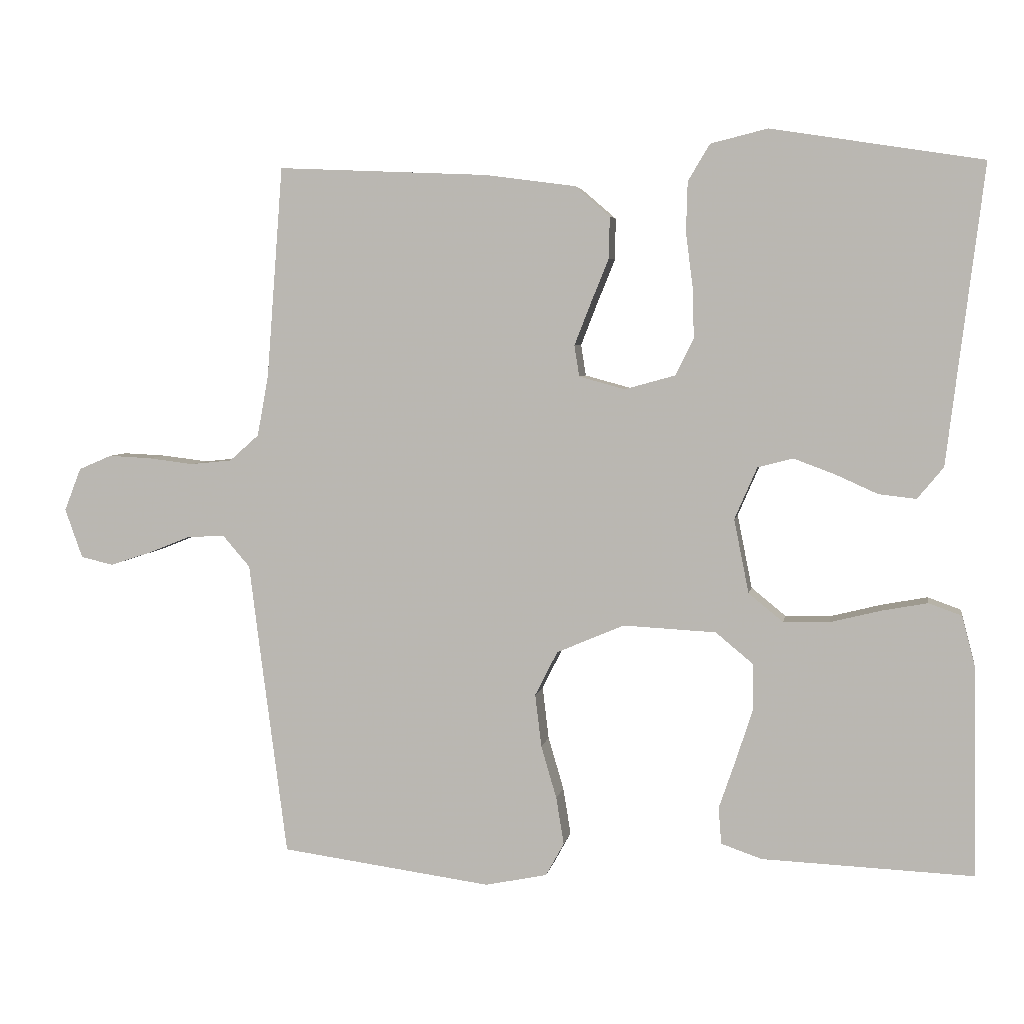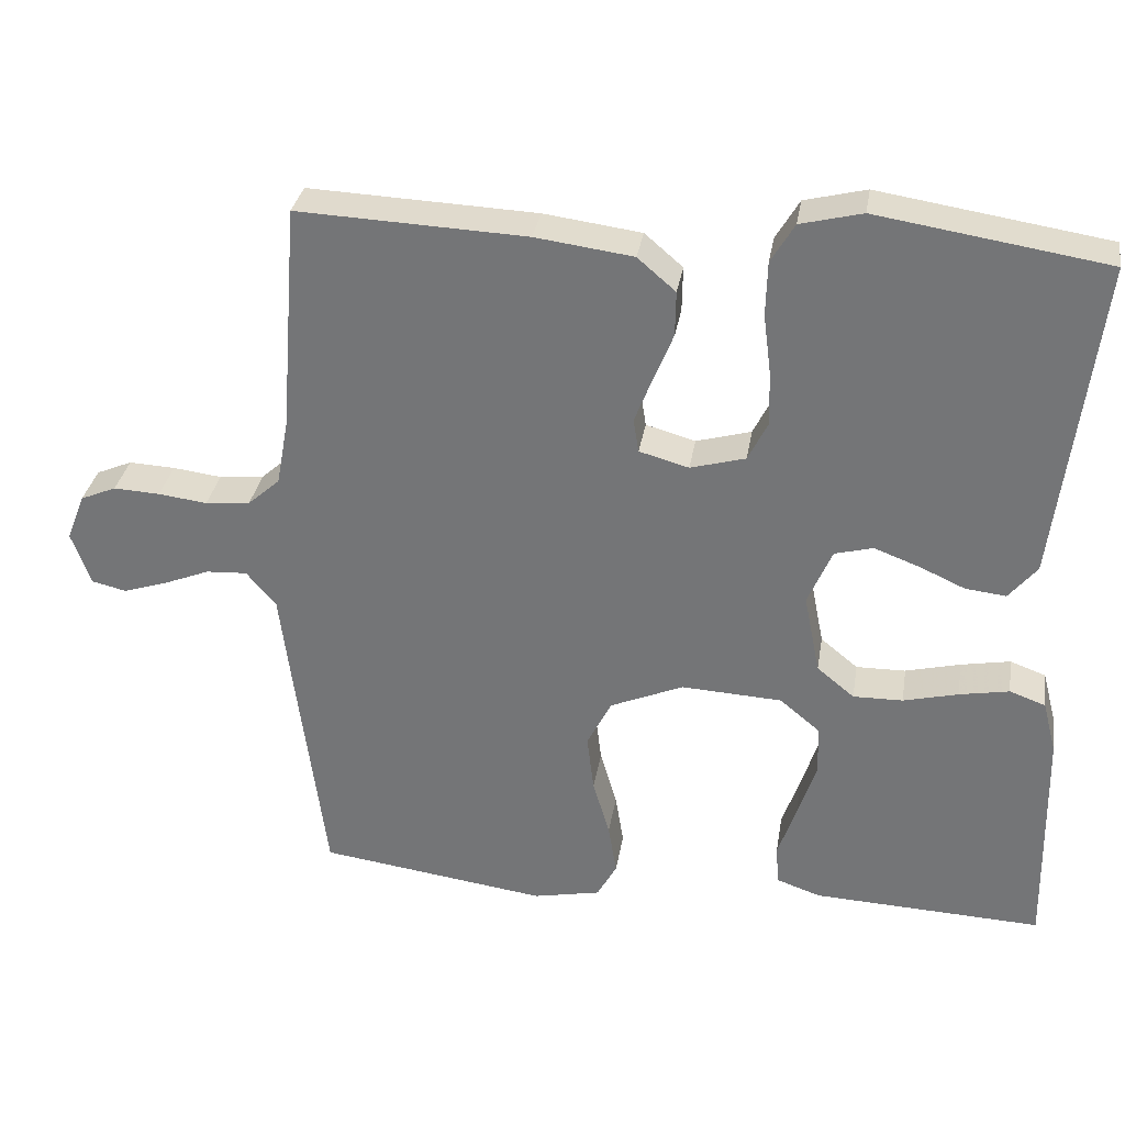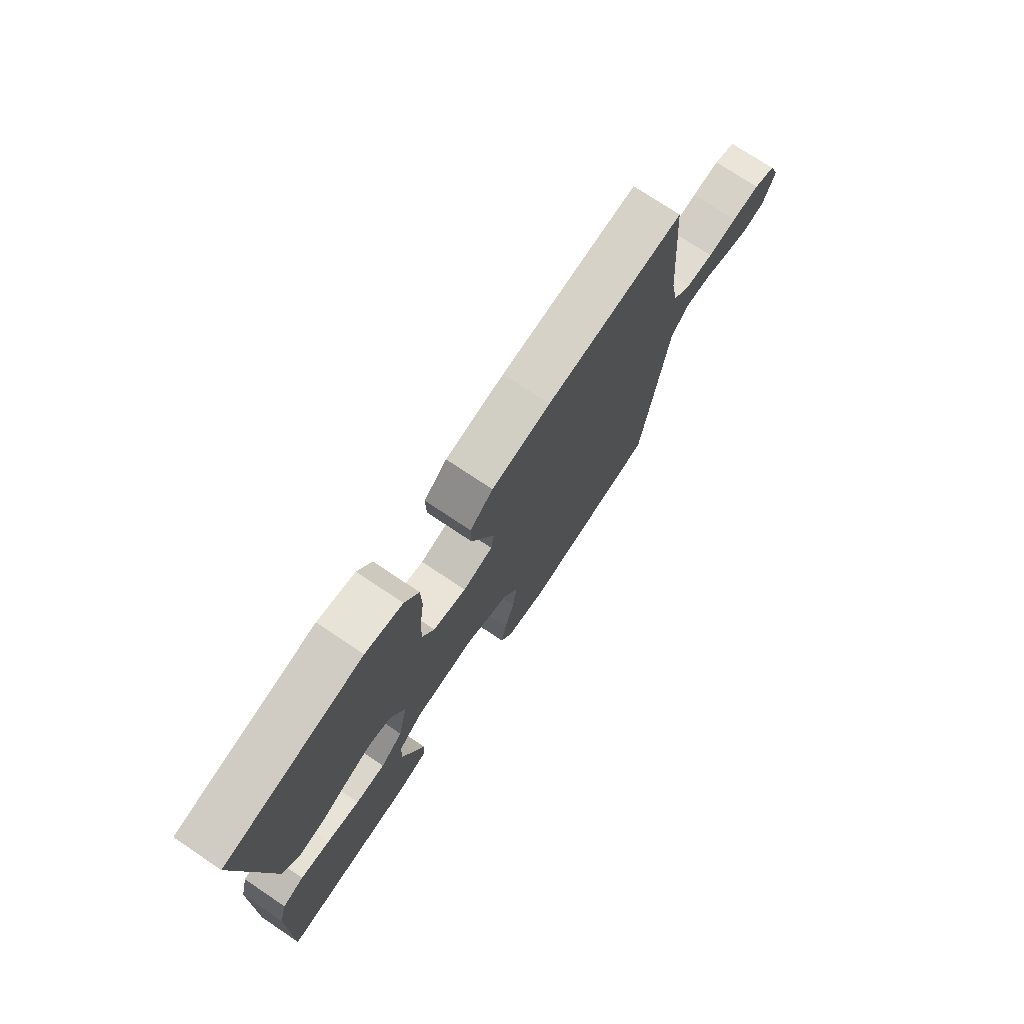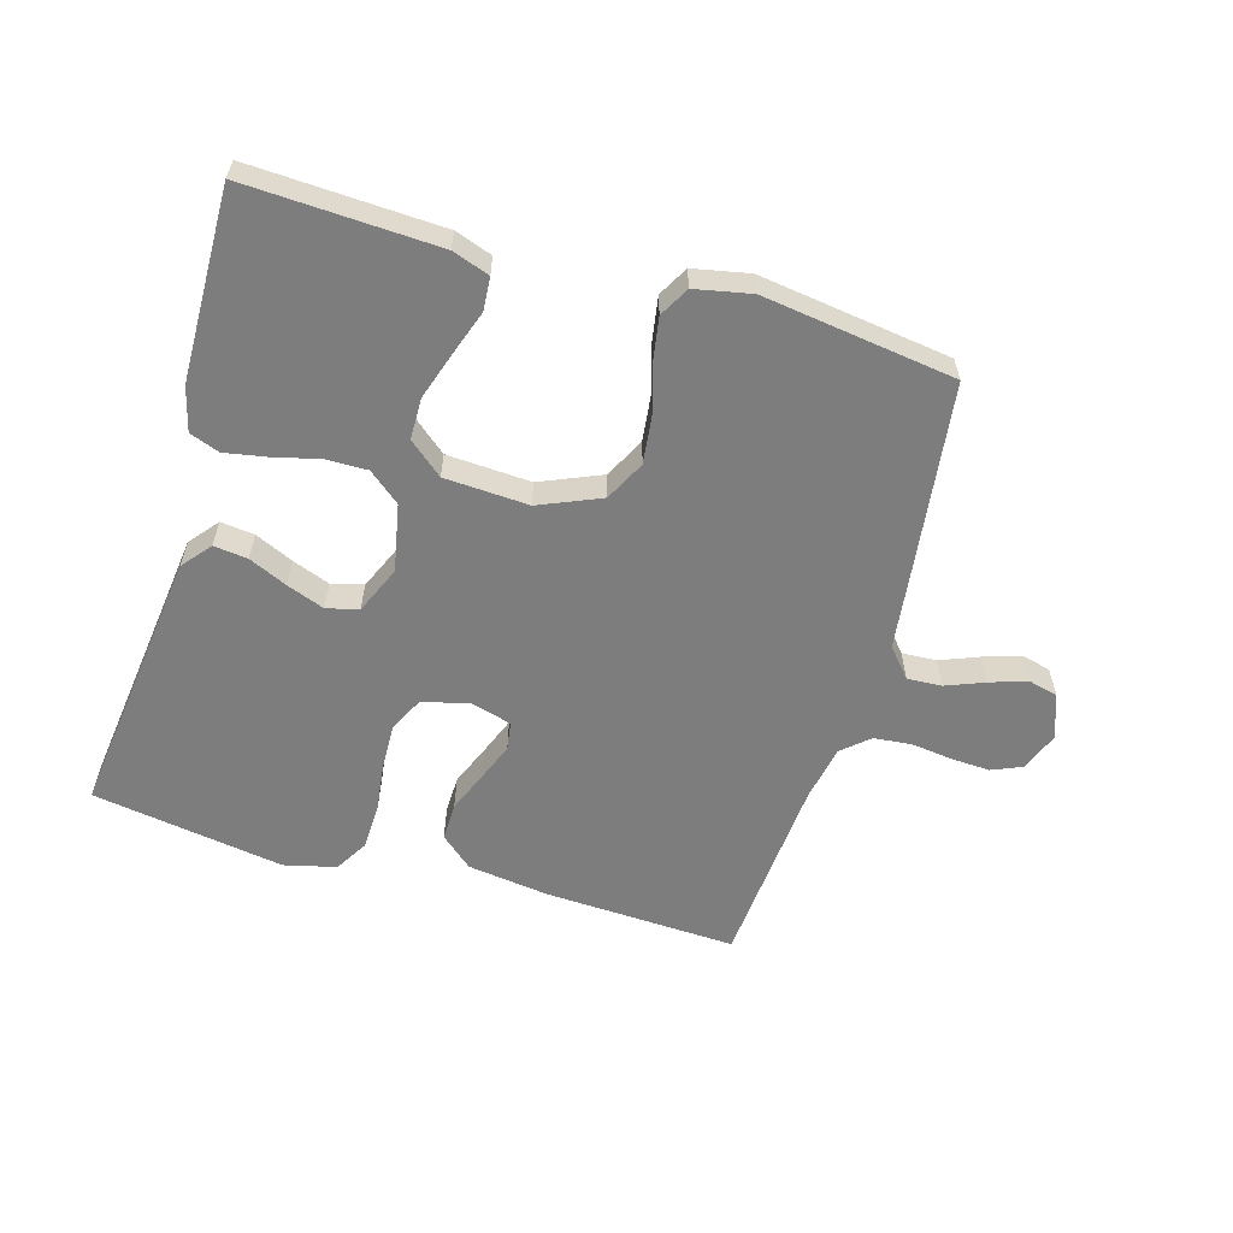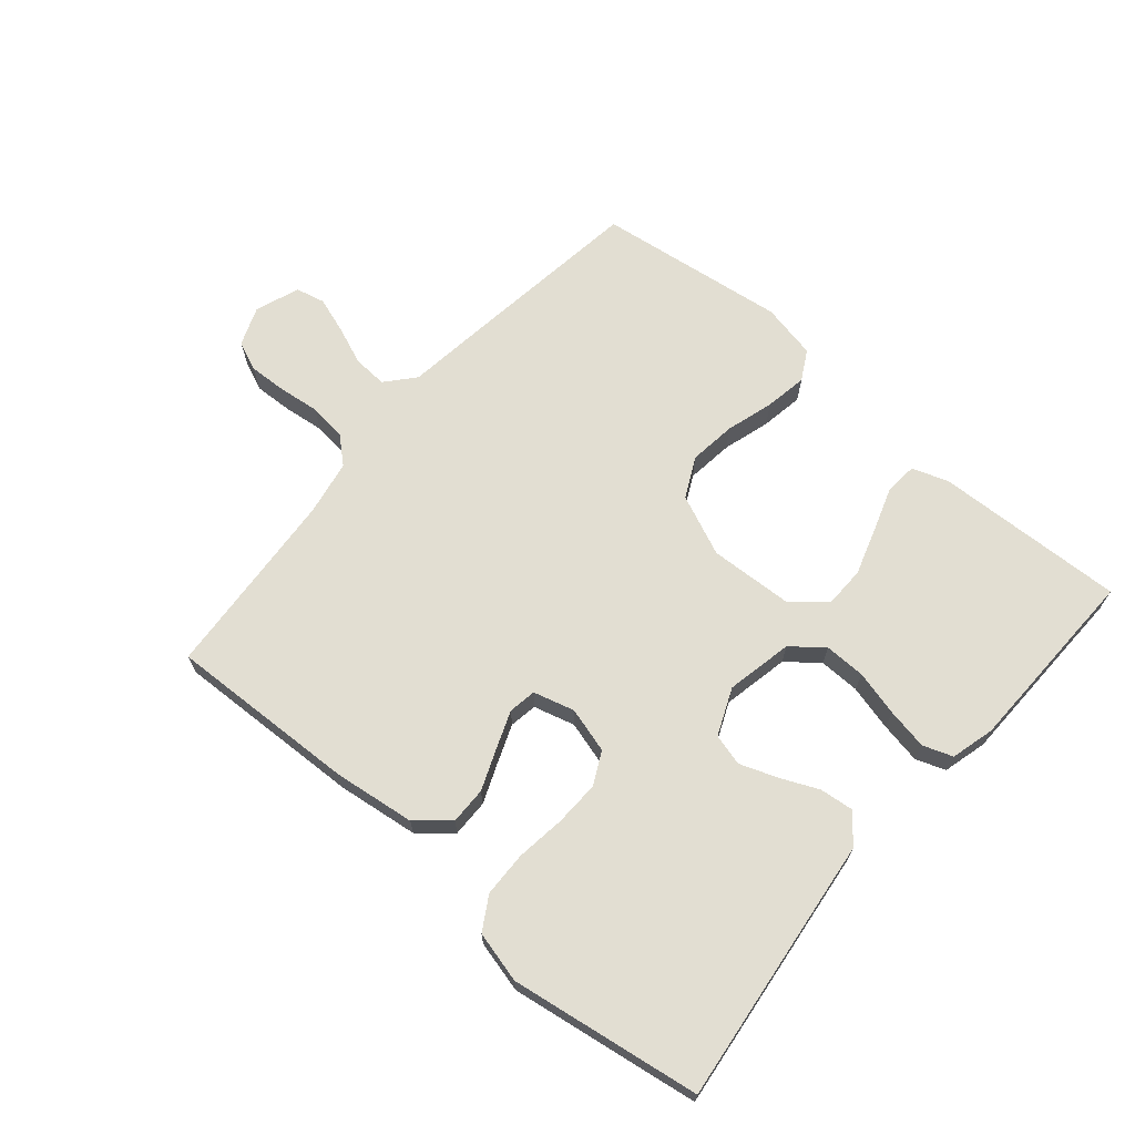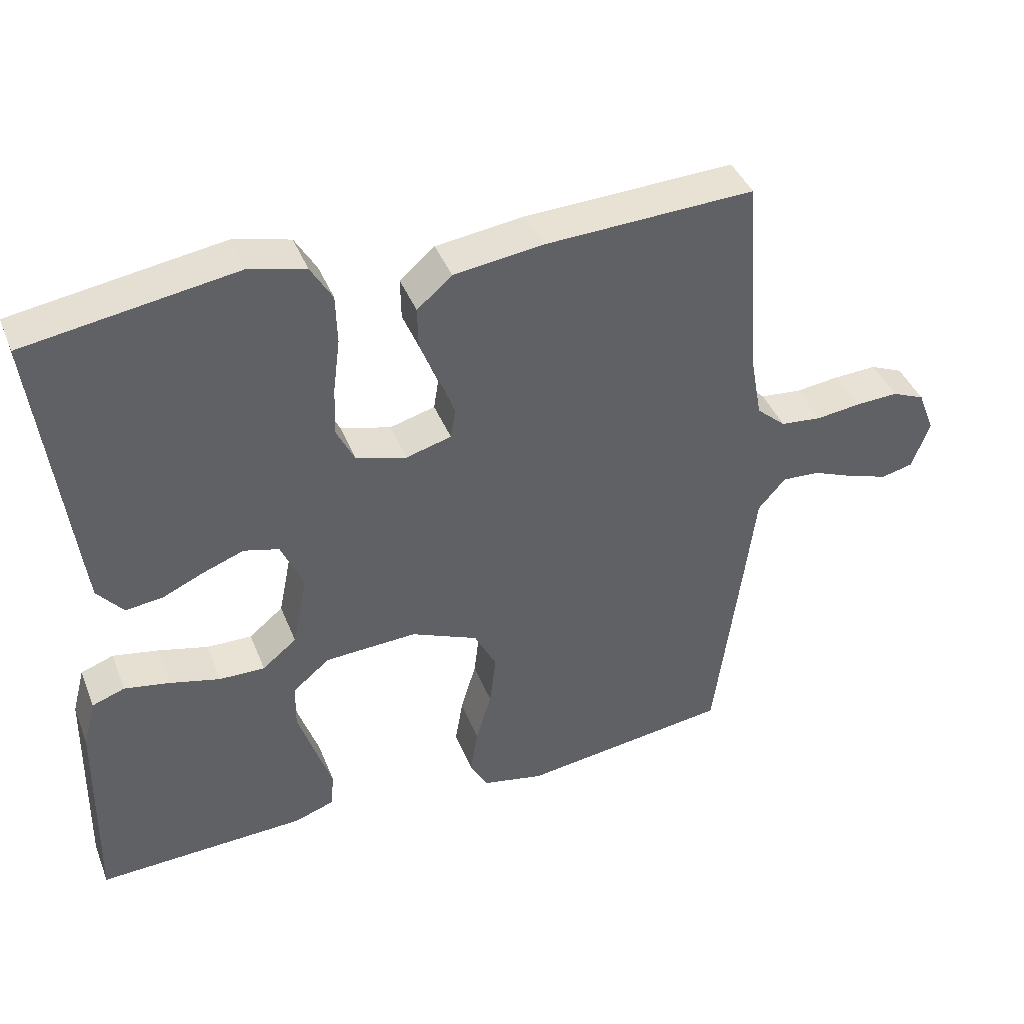
<metadata>
{"format":"obj","ext":"obj","renderer":"f3d","projection":"perspective","resolution":1024,"background":"white","views":[{"elev":4.7,"azim":9.6,"up":"+Z"},{"elev":32.1,"azim":9.2,"up":"+Z"},{"elev":74.6,"azim":123.8,"up":"+Z"},{"elev":-59.2,"azim":163.6,"up":"+Y"},{"elev":67.9,"azim":40.7,"up":"+Y"},{"elev":41.2,"azim":159.3,"up":"+Z"}]}
</metadata>
<code>
v -0.5 0.07 -0.5
v -0.539 0.07 -0.2
v -0.554 0.07 -0.08
v -0.593 0.07 -0.035
v -0.647 0.07 -0.038
v -0.707 0.07 -0.062
v -0.765 0.07 -0.081
v -0.811 0.07 -0.07
v -0.836 0.07 0
v -0.812 0.07 0.061
v -0.765 0.07 0.081
v -0.704 0.07 0.078
v -0.64 0.07 0.07
v -0.581 0.07 0.076
v -0.539 0.07 0.113
v -0.523 0.07 0.2
v -0.5 0.07 0.5
v -0.2 0.07 0.487
v -0.072 0.07 0.47
v -0.022 0.07 0.427
v -0.023 0.07 0.368
v -0.049 0.07 0.304
v -0.072 0.07 0.245
v -0.065 0.07 0.201
v 0 0.07 0.183
v 0.072 0.07 0.203
v 0.098 0.07 0.255
v 0.096 0.07 0.326
v 0.086 0.07 0.404
v 0.088 0.07 0.475
v 0.119 0.07 0.527
v 0.2 0.07 0.547
v 0.5 0.07 0.5
v 0.463 0.07 0.2
v 0.448 0.07 0.077
v 0.411 0.07 0.032
v 0.358 0.07 0.038
v 0.298 0.07 0.065
v 0.239 0.07 0.087
v 0.189 0.07 0.074
v 0.157 0.07 0
v 0.178 0.07 -0.105
v 0.227 0.07 -0.145
v 0.292 0.07 -0.144
v 0.364 0.07 -0.126
v 0.429 0.07 -0.114
v 0.476 0.07 -0.131
v 0.494 0.07 -0.2
v 0.5 0.07 -0.5
v 0.2 0.07 -0.487
v 0.142 0.07 -0.467
v 0.138 0.07 -0.415
v 0.162 0.07 -0.345
v 0.186 0.07 -0.271
v 0.185 0.07 -0.206
v 0.132 0.07 -0.162
v 0 0.07 -0.155
v -0.096 0.07 -0.196
v -0.128 0.07 -0.259
v -0.119 0.07 -0.334
v -0.097 0.07 -0.409
v -0.086 0.07 -0.476
v -0.112 0.07 -0.523
v -0.2 0.07 -0.541
v -0.5 0 -0.5
v -0.539 0 -0.2
v -0.554 0 -0.08
v -0.593 0 -0.035
v -0.647 0 -0.038
v -0.707 0 -0.062
v -0.765 0 -0.081
v -0.811 0 -0.07
v -0.836 0 0
v -0.812 0 0.061
v -0.765 0 0.081
v -0.704 0 0.078
v -0.64 0 0.07
v -0.581 0 0.076
v -0.539 0 0.113
v -0.523 0 0.2
v -0.5 0 0.5
v -0.2 0 0.487
v -0.072 0 0.47
v -0.022 0 0.427
v -0.023 0 0.368
v -0.049 0 0.304
v -0.072 0 0.245
v -0.065 0 0.201
v 0 0 0.183
v 0.072 0 0.203
v 0.098 0 0.255
v 0.096 0 0.326
v 0.086 0 0.404
v 0.088 0 0.475
v 0.119 0 0.527
v 0.2 0 0.547
v 0.5 0 0.5
v 0.463 0 0.2
v 0.448 0 0.077
v 0.411 0 0.032
v 0.358 0 0.038
v 0.298 0 0.065
v 0.239 0 0.087
v 0.189 0 0.074
v 0.157 0 0
v 0.178 0 -0.105
v 0.227 0 -0.145
v 0.292 0 -0.144
v 0.364 0 -0.126
v 0.429 0 -0.114
v 0.476 0 -0.131
v 0.494 0 -0.2
v 0.5 0 -0.5
v 0.2 0 -0.487
v 0.142 0 -0.467
v 0.138 0 -0.415
v 0.162 0 -0.345
v 0.186 0 -0.271
v 0.185 0 -0.206
v 0.132 0 -0.162
v 0 0 -0.155
v -0.096 0 -0.196
v -0.128 0 -0.259
v -0.119 0 -0.334
v -0.097 0 -0.409
v -0.086 0 -0.476
v -0.112 0 -0.523
v -0.2 0 -0.541
f 1 2 3
f 64 1 3
f 63 64 3
f 62 63 3
f 61 62 3
f 60 61 3
f 59 60 3 4
f 58 59 4
f 57 58 4
f 56 57 4
f 51 52 53
f 50 51 53
f 49 50 53
f 48 49 53
f 47 48 53
f 46 47 53
f 45 46 53
f 44 45 53
f 43 44 53 54
f 36 37 38
f 35 36 38
f 34 35 38
f 34 38 39
f 33 34 39
f 32 33 39
f 31 32 39
f 30 31 39
f 29 30 39
f 28 29 39
f 27 28 39 40
f 20 21 22
f 19 20 22
f 18 19 22
f 17 18 22
f 16 17 22
f 15 16 22 23
f 14 15 23 24
f 11 12 13
f 10 11 13
f 9 10 13
f 8 9 13
f 7 8 13
f 6 7 13
f 5 6 13
f 4 5 13 14
f 14 24 25
f 4 14 25
f 56 4 25
f 43 54 55
f 42 43 55 56
f 26 27 40 41
f 41 42 56
f 26 41 56
f 25 26 56
f 67 66 65
f 67 65 128
f 67 128 127
f 67 127 126
f 67 126 125
f 67 125 124
f 68 67 124 123
f 68 123 122
f 68 122 121
f 68 121 120
f 117 116 115
f 117 115 114
f 117 114 113
f 117 113 112
f 117 112 111
f 117 111 110
f 117 110 109
f 117 109 108
f 118 117 108 107
f 102 101 100
f 102 100 99
f 102 99 98
f 103 102 98
f 103 98 97
f 103 97 96
f 103 96 95
f 103 95 94
f 103 94 93
f 103 93 92
f 104 103 92 91
f 86 85 84
f 86 84 83
f 86 83 82
f 86 82 81
f 86 81 80
f 87 86 80 79
f 88 87 79 78
f 77 76 75
f 77 75 74
f 77 74 73
f 77 73 72
f 77 72 71
f 77 71 70
f 77 70 69
f 78 77 69 68
f 89 88 78
f 89 78 68
f 89 68 120
f 119 118 107
f 120 119 107 106
f 105 104 91 90
f 120 106 105
f 120 105 90
f 120 90 89
f 1 65 66 2
f 2 66 67 3
f 3 67 68 4
f 4 68 69 5
f 5 69 70 6
f 6 70 71 7
f 7 71 72 8
f 8 72 73 9
f 9 73 74 10
f 10 74 75 11
f 11 75 76 12
f 12 76 77 13
f 13 77 78 14
f 14 78 79 15
f 15 79 80 16
f 16 80 81 17
f 17 81 82 18
f 18 82 83 19
f 19 83 84 20
f 20 84 85 21
f 21 85 86 22
f 22 86 87 23
f 23 87 88 24
f 24 88 89 25
f 25 89 90 26
f 26 90 91 27
f 27 91 92 28
f 28 92 93 29
f 29 93 94 30
f 30 94 95 31
f 31 95 96 32
f 32 96 97 33
f 33 97 98 34
f 34 98 99 35
f 35 99 100 36
f 36 100 101 37
f 37 101 102 38
f 38 102 103 39
f 39 103 104 40
f 40 104 105 41
f 41 105 106 42
f 42 106 107 43
f 43 107 108 44
f 44 108 109 45
f 45 109 110 46
f 46 110 111 47
f 47 111 112 48
f 48 112 113 49
f 49 113 114 50
f 50 114 115 51
f 51 115 116 52
f 52 116 117 53
f 53 117 118 54
f 54 118 119 55
f 55 119 120 56
f 56 120 121 57
f 57 121 122 58
f 58 122 123 59
f 59 123 124 60
f 60 124 125 61
f 61 125 126 62
f 62 126 127 63
f 63 127 128 64
f 64 128 65 1

</code>
